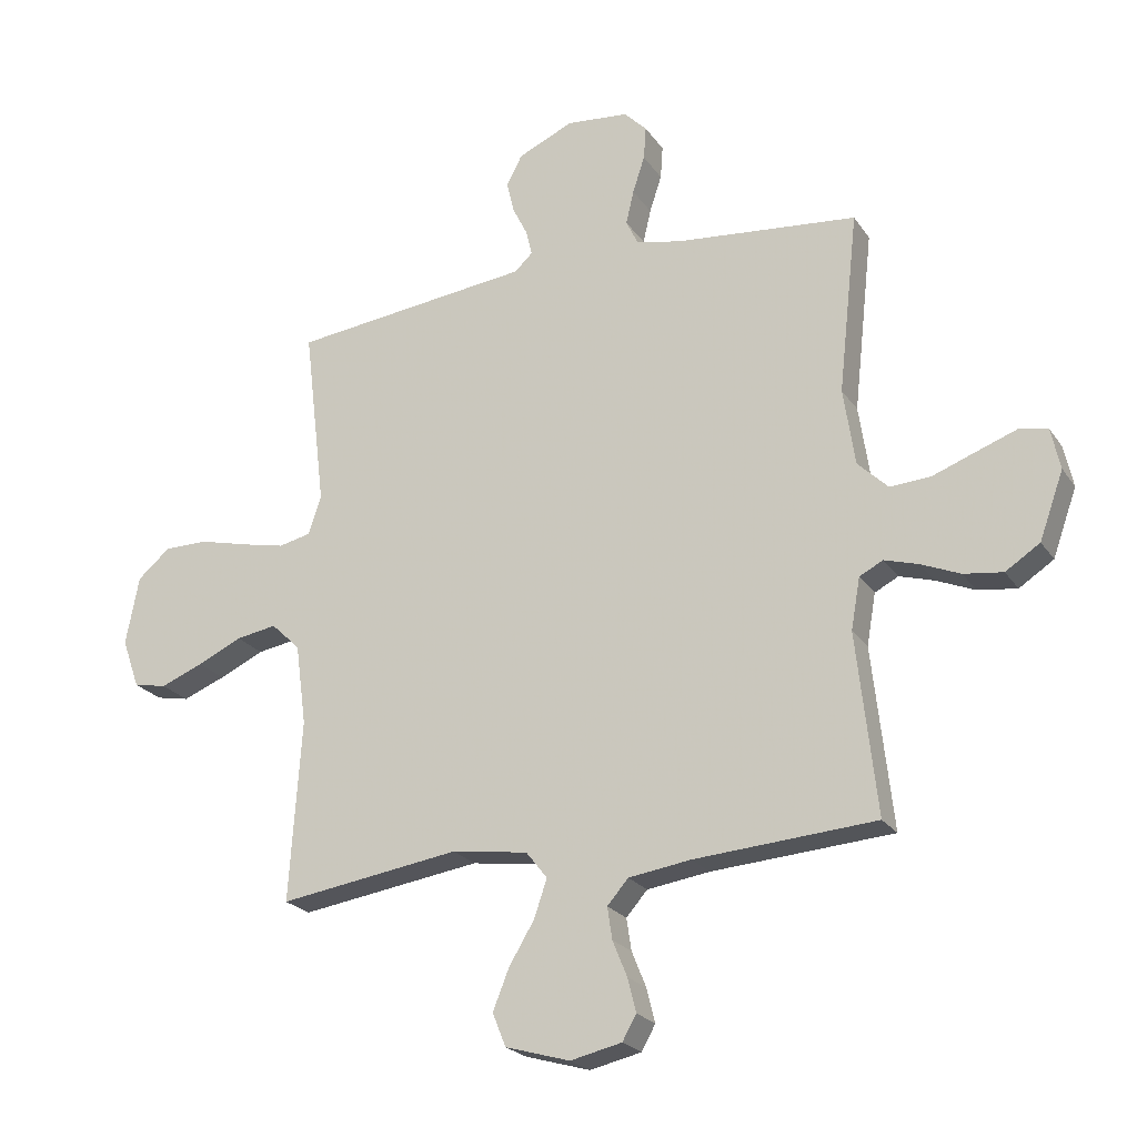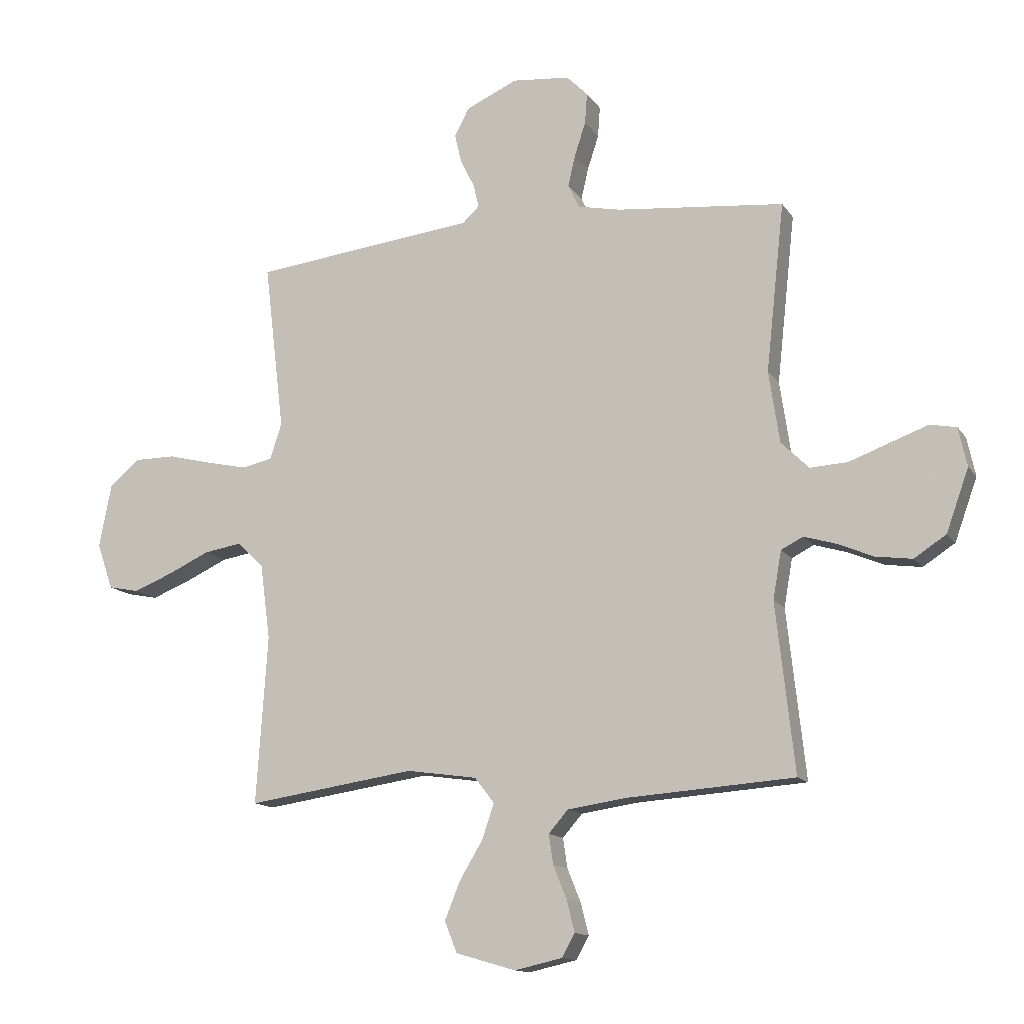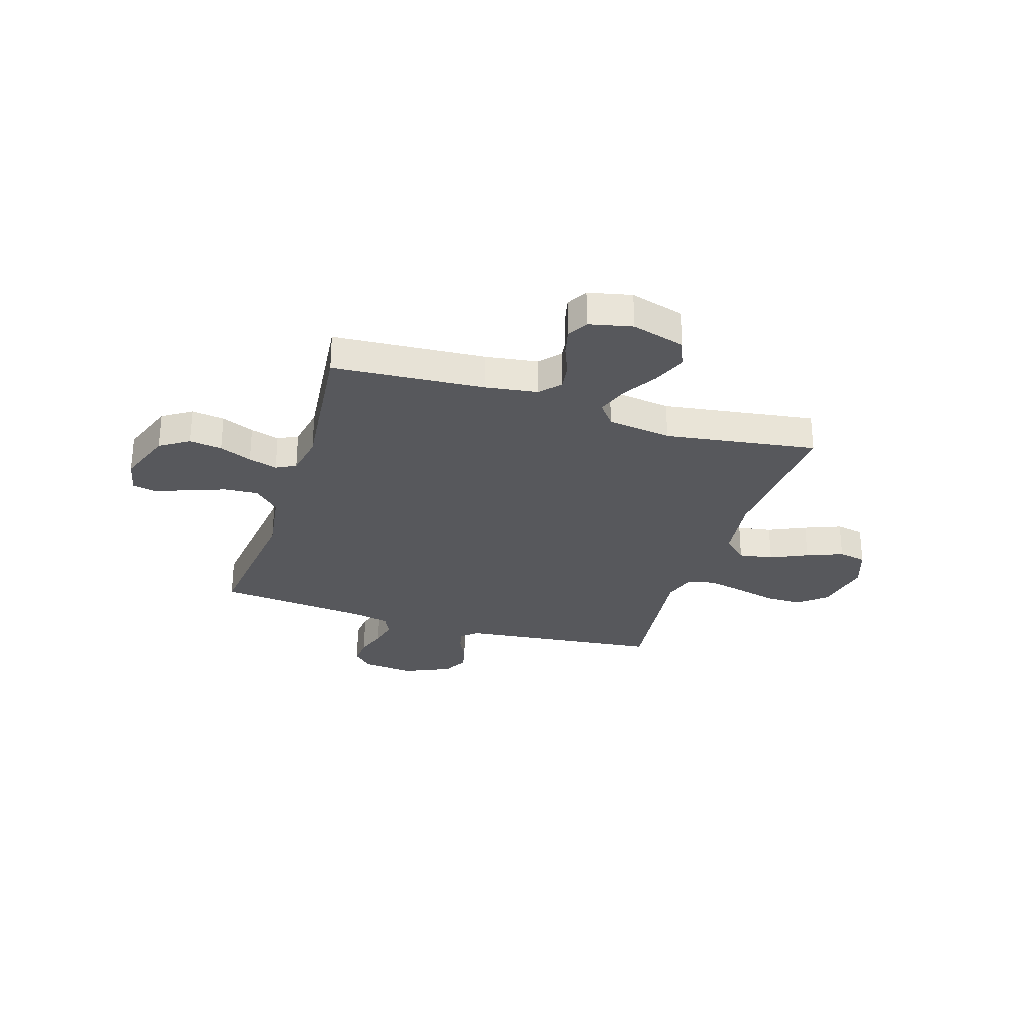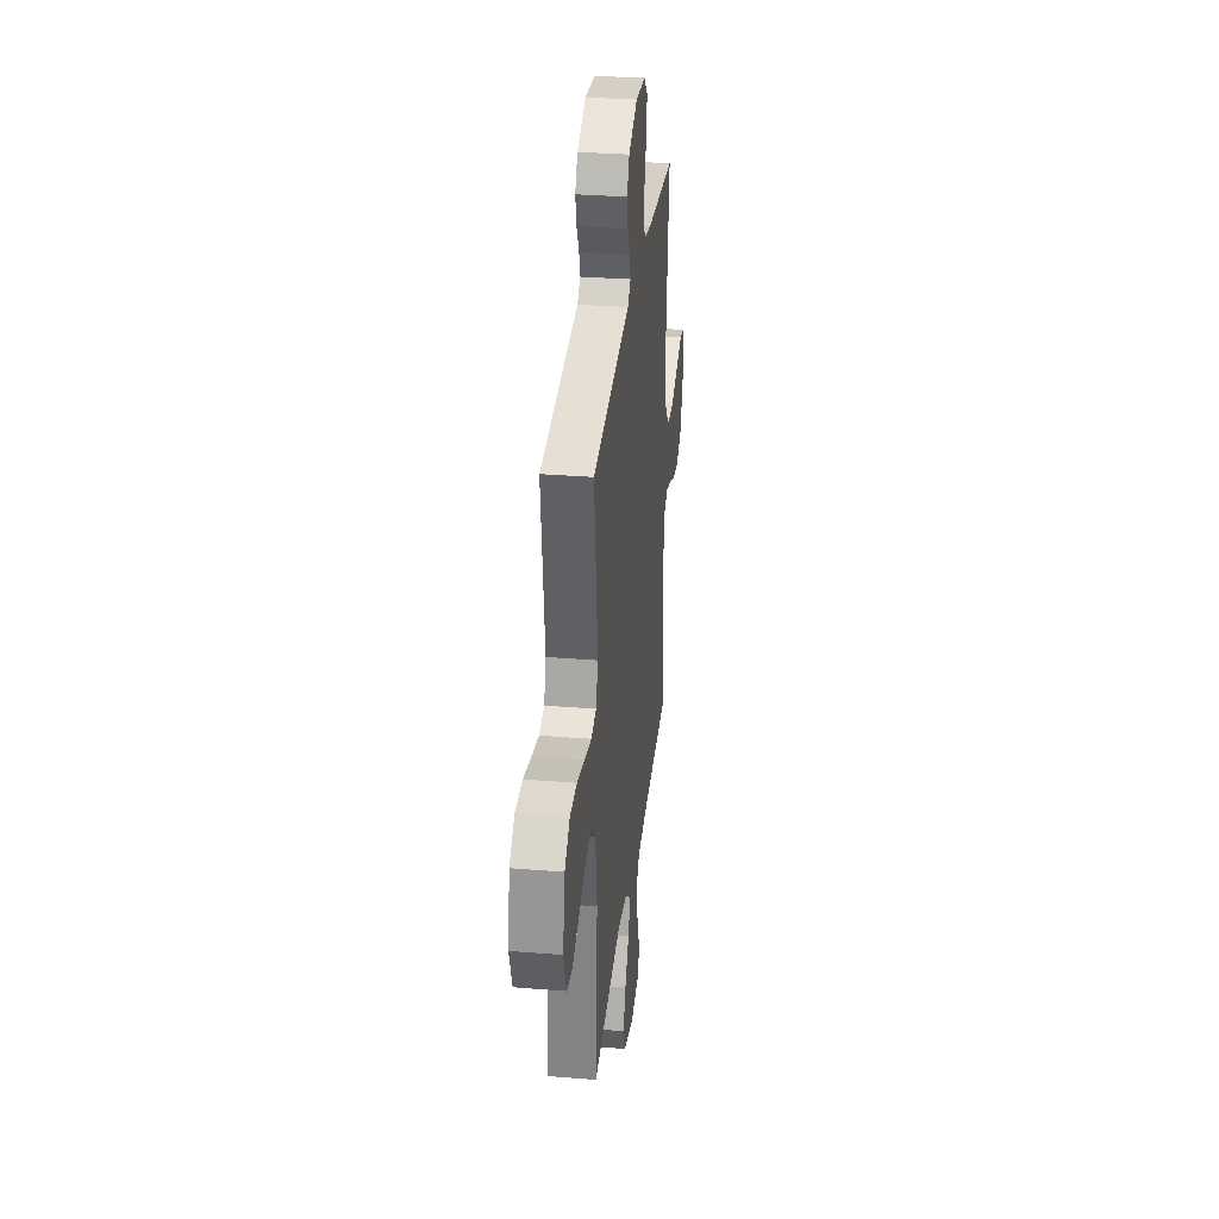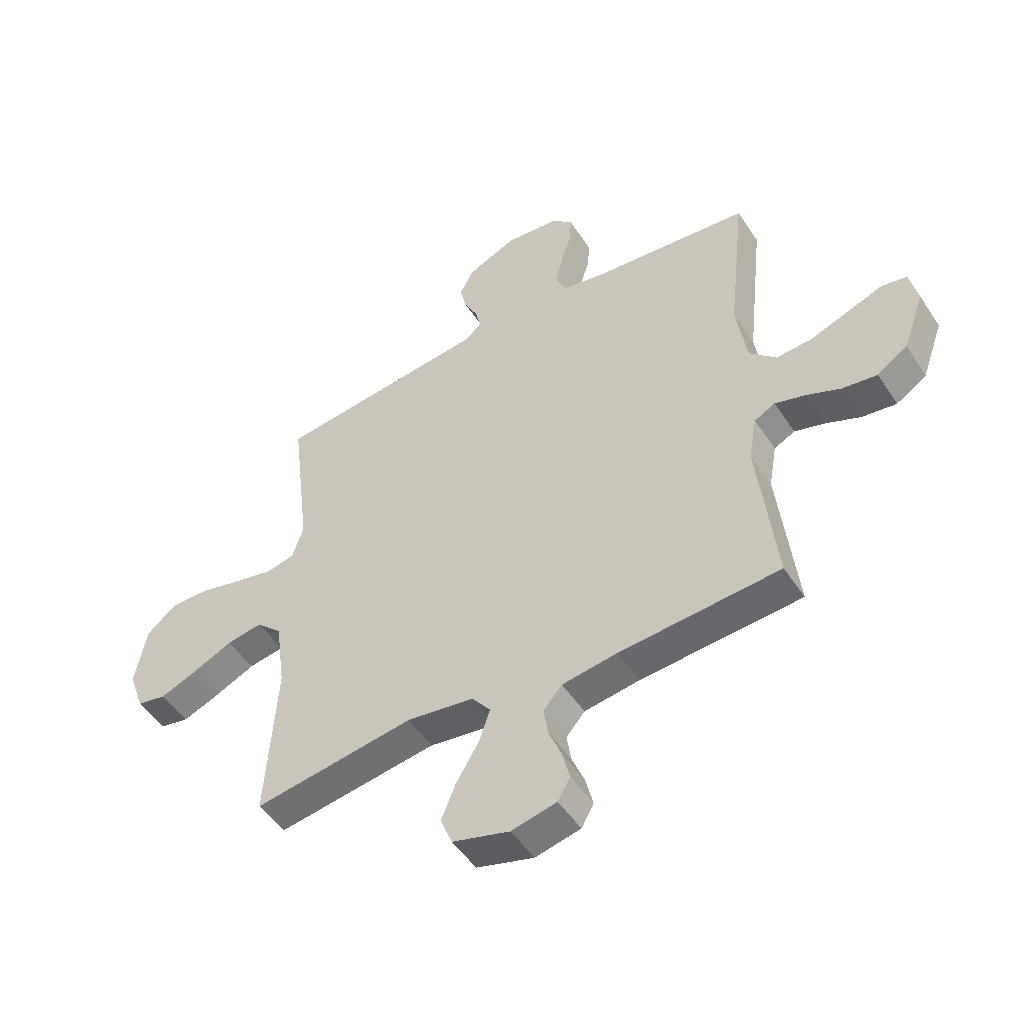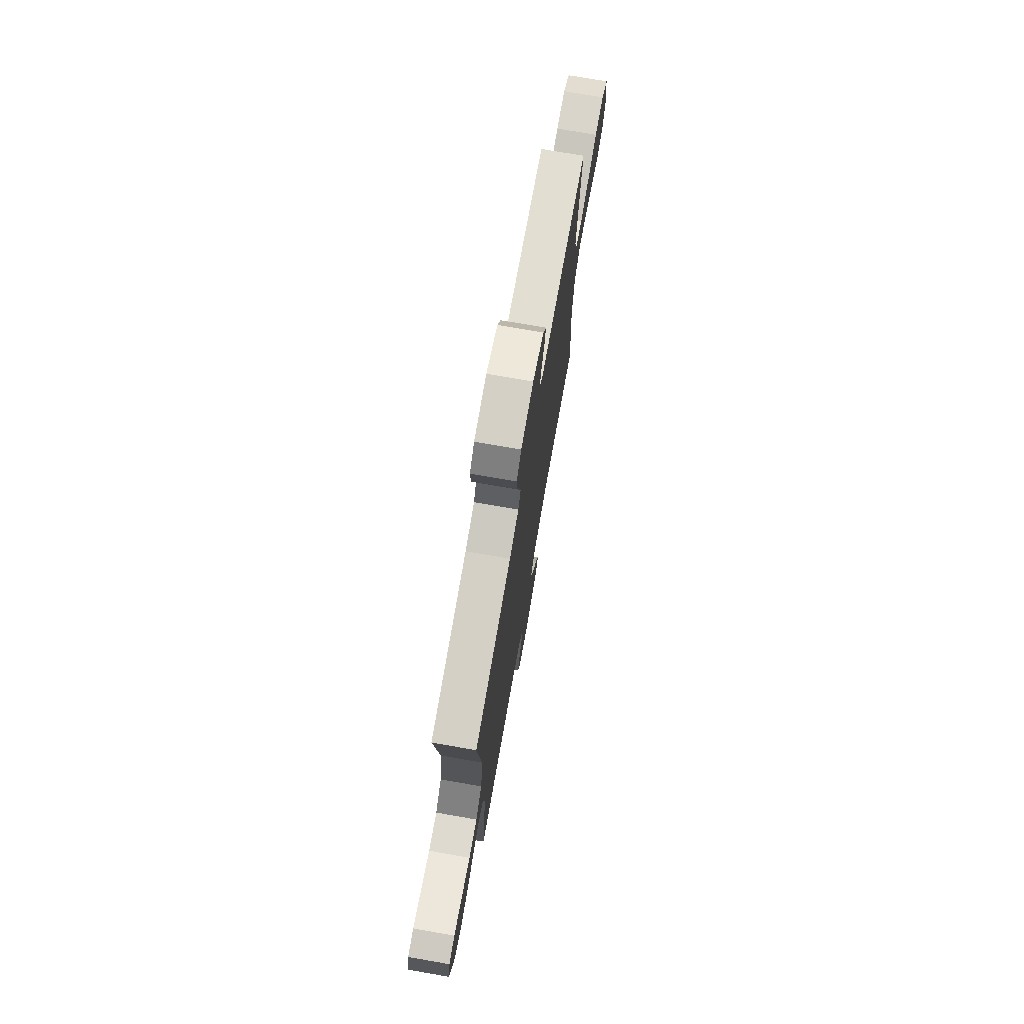
<metadata>
{"format":"obj","ext":"obj","renderer":"f3d","projection":"perspective","resolution":1024,"background":"white","views":[{"elev":-22.8,"azim":25.4,"up":"+Z"},{"elev":-13.3,"azim":21.5,"up":"+Z"},{"elev":-28.6,"azim":162.5,"up":"+Y"},{"elev":31.9,"azim":-83.5,"up":"+Z"},{"elev":-50.1,"azim":32.2,"up":"+Z"},{"elev":74.5,"azim":99.9,"up":"+Z"}]}
</metadata>
<code>
v -0.5 0.07 -0.5
v -0.48 0.07 -0.2
v -0.498 0.07 -0.066
v -0.546 0.07 -0.02
v -0.613 0.07 -0.031
v -0.687 0.07 -0.065
v -0.758 0.07 -0.093
v -0.813 0.07 -0.082
v -0.842 0.07 0
v -0.82 0.07 0.114
v -0.766 0.07 0.16
v -0.692 0.07 0.16
v -0.612 0.07 0.14
v -0.539 0.07 0.124
v -0.485 0.07 0.136
v -0.464 0.07 0.2
v -0.5 0.07 0.5
v -0.2 0.07 0.534
v -0.101 0.07 0.545
v -0.071 0.07 0.573
v -0.081 0.07 0.615
v -0.106 0.07 0.665
v -0.118 0.07 0.717
v -0.092 0.07 0.767
v 0 0.07 0.808
v 0.103 0.07 0.798
v 0.141 0.07 0.76
v 0.137 0.07 0.705
v 0.117 0.07 0.644
v 0.104 0.07 0.588
v 0.124 0.07 0.546
v 0.2 0.07 0.53
v 0.5 0.07 0.5
v 0.467 0.07 0.2
v 0.486 0.07 0.072
v 0.536 0.07 0.023
v 0.603 0.07 0.027
v 0.676 0.07 0.054
v 0.742 0.07 0.078
v 0.789 0.07 0.069
v 0.804 0.07 0
v 0.764 0.07 -0.111
v 0.707 0.07 -0.148
v 0.642 0.07 -0.139
v 0.578 0.07 -0.112
v 0.521 0.07 -0.095
v 0.482 0.07 -0.115
v 0.467 0.07 -0.2
v 0.5 0.07 -0.5
v 0.2 0.07 -0.521
v 0.097 0.07 -0.536
v 0.062 0.07 -0.576
v 0.07 0.07 -0.629
v 0.094 0.07 -0.688
v 0.108 0.07 -0.744
v 0.085 0.07 -0.785
v 0 0.07 -0.804
v -0.107 0.07 -0.773
v -0.129 0.07 -0.718
v -0.102 0.07 -0.651
v -0.06 0.07 -0.581
v -0.039 0.07 -0.519
v -0.074 0.07 -0.474
v -0.2 0.07 -0.456
v -0.5 0 -0.5
v -0.48 0 -0.2
v -0.498 0 -0.066
v -0.546 0 -0.02
v -0.613 0 -0.031
v -0.687 0 -0.065
v -0.758 0 -0.093
v -0.813 0 -0.082
v -0.842 0 0
v -0.82 0 0.114
v -0.766 0 0.16
v -0.692 0 0.16
v -0.612 0 0.14
v -0.539 0 0.124
v -0.485 0 0.136
v -0.464 0 0.2
v -0.5 0 0.5
v -0.2 0 0.534
v -0.101 0 0.545
v -0.071 0 0.573
v -0.081 0 0.615
v -0.106 0 0.665
v -0.118 0 0.717
v -0.092 0 0.767
v 0 0 0.808
v 0.103 0 0.798
v 0.141 0 0.76
v 0.137 0 0.705
v 0.117 0 0.644
v 0.104 0 0.588
v 0.124 0 0.546
v 0.2 0 0.53
v 0.5 0 0.5
v 0.467 0 0.2
v 0.486 0 0.072
v 0.536 0 0.023
v 0.603 0 0.027
v 0.676 0 0.054
v 0.742 0 0.078
v 0.789 0 0.069
v 0.804 0 0
v 0.764 0 -0.111
v 0.707 0 -0.148
v 0.642 0 -0.139
v 0.578 0 -0.112
v 0.521 0 -0.095
v 0.482 0 -0.115
v 0.467 0 -0.2
v 0.5 0 -0.5
v 0.2 0 -0.521
v 0.097 0 -0.536
v 0.062 0 -0.576
v 0.07 0 -0.629
v 0.094 0 -0.688
v 0.108 0 -0.744
v 0.085 0 -0.785
v 0 0 -0.804
v -0.107 0 -0.773
v -0.129 0 -0.718
v -0.102 0 -0.651
v -0.06 0 -0.581
v -0.039 0 -0.519
v -0.074 0 -0.474
v -0.2 0 -0.456
f 59 60 61
f 58 59 61
f 57 58 61
f 56 57 61
f 55 56 61
f 54 55 61
f 53 54 61
f 52 53 61 62
f 51 52 62 63
f 48 49 50
f 50 51 63
f 48 50 63
f 47 48 63
f 43 44 45
f 42 43 45
f 41 42 45
f 40 41 45
f 39 40 45
f 38 39 45
f 37 38 45
f 36 37 45 46
f 35 36 46 47
f 32 33 34
f 47 63 64
f 35 47 64
f 34 35 64
f 32 34 64
f 31 32 64
f 27 28 29
f 26 27 29
f 25 26 29
f 24 25 29
f 23 24 29
f 22 23 29
f 21 22 29
f 20 21 29 30
f 16 17 18 19
f 30 31 64
f 20 30 64
f 19 20 64
f 16 19 64
f 15 16 64
f 11 12 13
f 10 11 13
f 9 10 13
f 8 9 13
f 7 8 13
f 6 7 13
f 5 6 13
f 4 5 13 14
f 64 1 2
f 64 2 3
f 15 64 3
f 3 4 14 15
f 125 124 123
f 125 123 122
f 125 122 121
f 125 121 120
f 125 120 119
f 125 119 118
f 125 118 117
f 126 125 117 116
f 127 126 116 115
f 114 113 112
f 127 115 114
f 127 114 112
f 127 112 111
f 109 108 107
f 109 107 106
f 109 106 105
f 109 105 104
f 109 104 103
f 109 103 102
f 109 102 101
f 110 109 101 100
f 111 110 100 99
f 98 97 96
f 128 127 111
f 128 111 99
f 128 99 98
f 128 98 96
f 128 96 95
f 93 92 91
f 93 91 90
f 93 90 89
f 93 89 88
f 93 88 87
f 93 87 86
f 93 86 85
f 94 93 85 84
f 83 82 81 80
f 128 95 94
f 128 94 84
f 128 84 83
f 128 83 80
f 128 80 79
f 77 76 75
f 77 75 74
f 77 74 73
f 77 73 72
f 77 72 71
f 77 71 70
f 77 70 69
f 78 77 69 68
f 66 65 128
f 67 66 128
f 67 128 79
f 79 78 68 67
f 1 65 66 2
f 2 66 67 3
f 3 67 68 4
f 4 68 69 5
f 5 69 70 6
f 6 70 71 7
f 7 71 72 8
f 8 72 73 9
f 9 73 74 10
f 10 74 75 11
f 11 75 76 12
f 12 76 77 13
f 13 77 78 14
f 14 78 79 15
f 15 79 80 16
f 16 80 81 17
f 17 81 82 18
f 18 82 83 19
f 19 83 84 20
f 20 84 85 21
f 21 85 86 22
f 22 86 87 23
f 23 87 88 24
f 24 88 89 25
f 25 89 90 26
f 26 90 91 27
f 27 91 92 28
f 28 92 93 29
f 29 93 94 30
f 30 94 95 31
f 31 95 96 32
f 32 96 97 33
f 33 97 98 34
f 34 98 99 35
f 35 99 100 36
f 36 100 101 37
f 37 101 102 38
f 38 102 103 39
f 39 103 104 40
f 40 104 105 41
f 41 105 106 42
f 42 106 107 43
f 43 107 108 44
f 44 108 109 45
f 45 109 110 46
f 46 110 111 47
f 47 111 112 48
f 48 112 113 49
f 49 113 114 50
f 50 114 115 51
f 51 115 116 52
f 52 116 117 53
f 53 117 118 54
f 54 118 119 55
f 55 119 120 56
f 56 120 121 57
f 57 121 122 58
f 58 122 123 59
f 59 123 124 60
f 60 124 125 61
f 61 125 126 62
f 62 126 127 63
f 63 127 128 64
f 64 128 65 1

</code>
